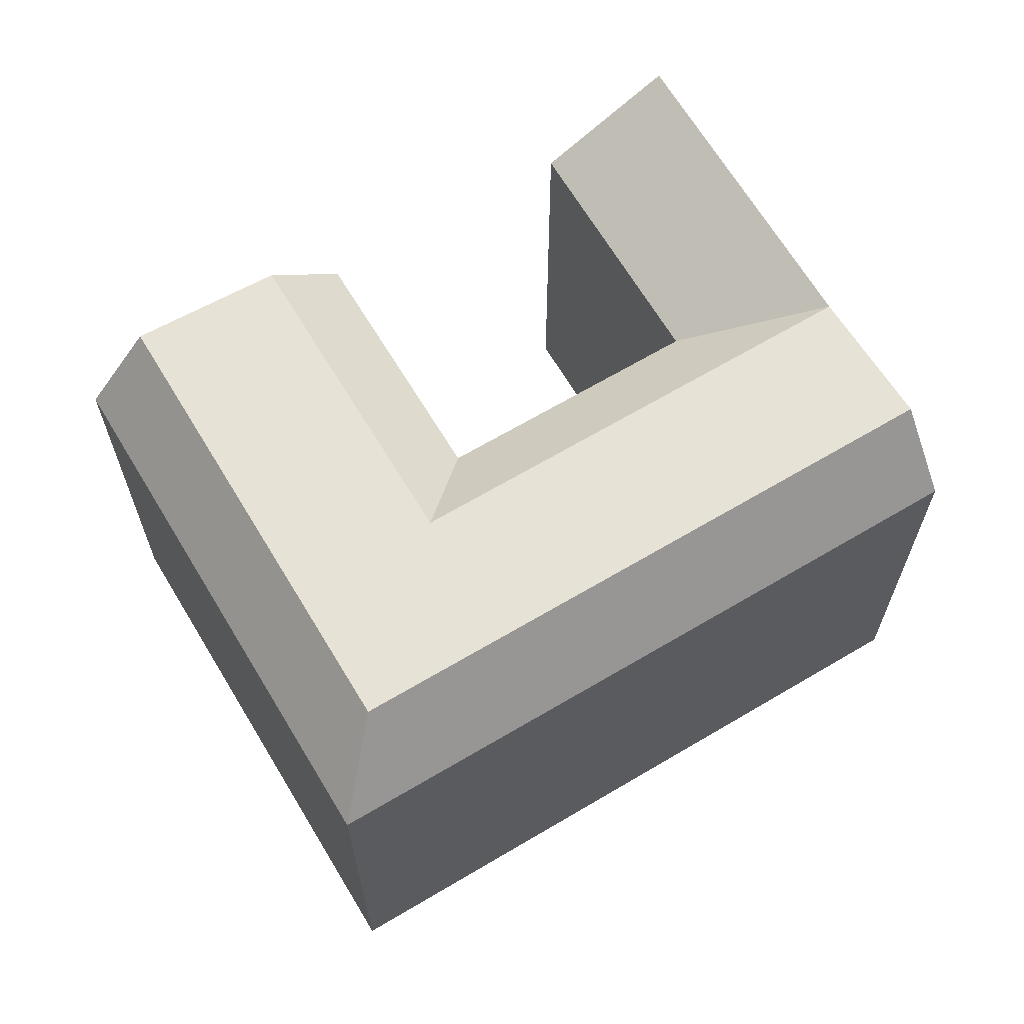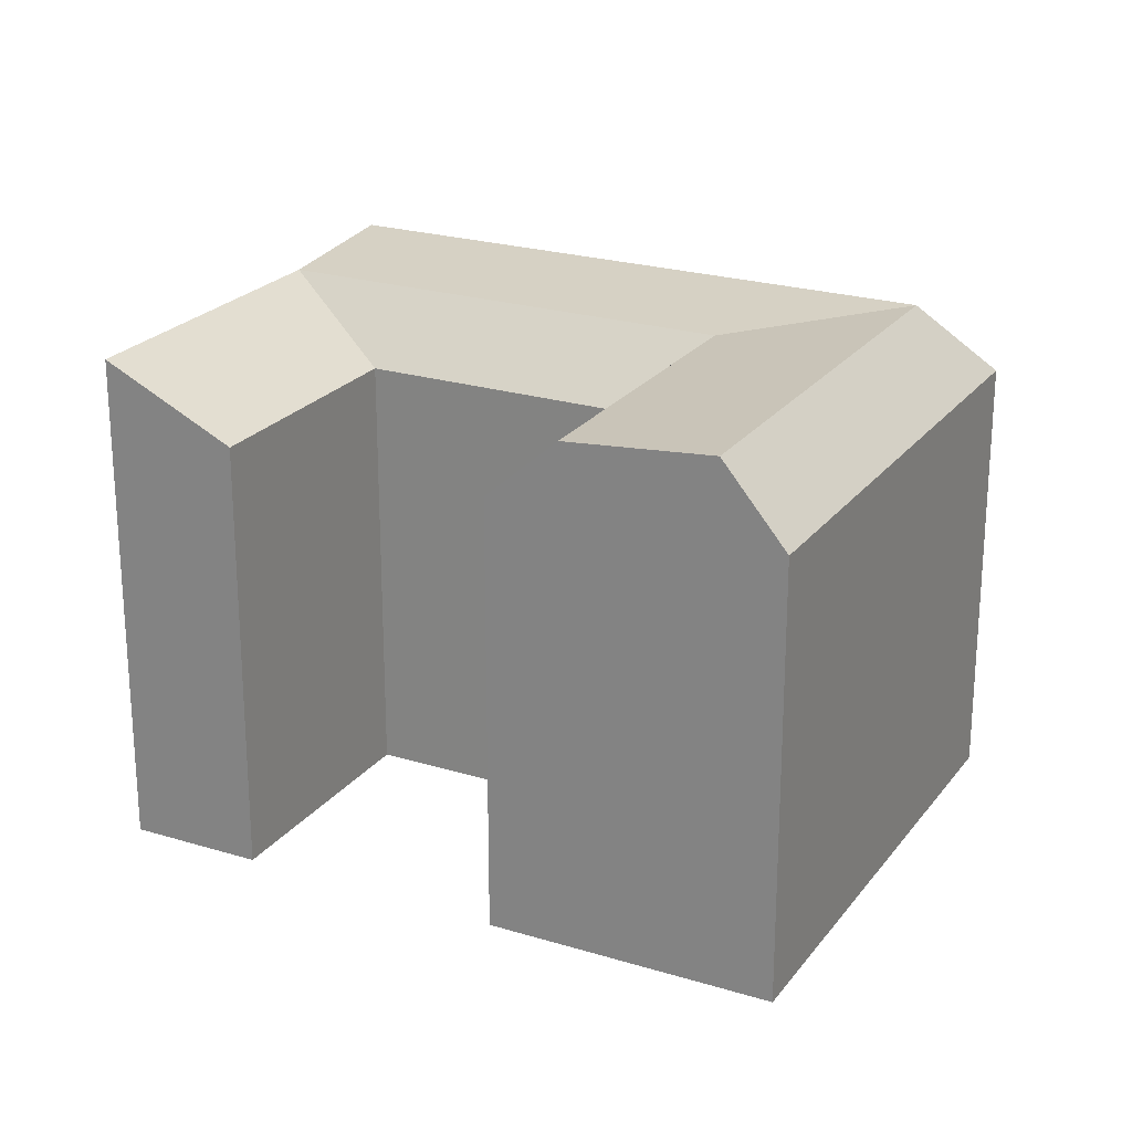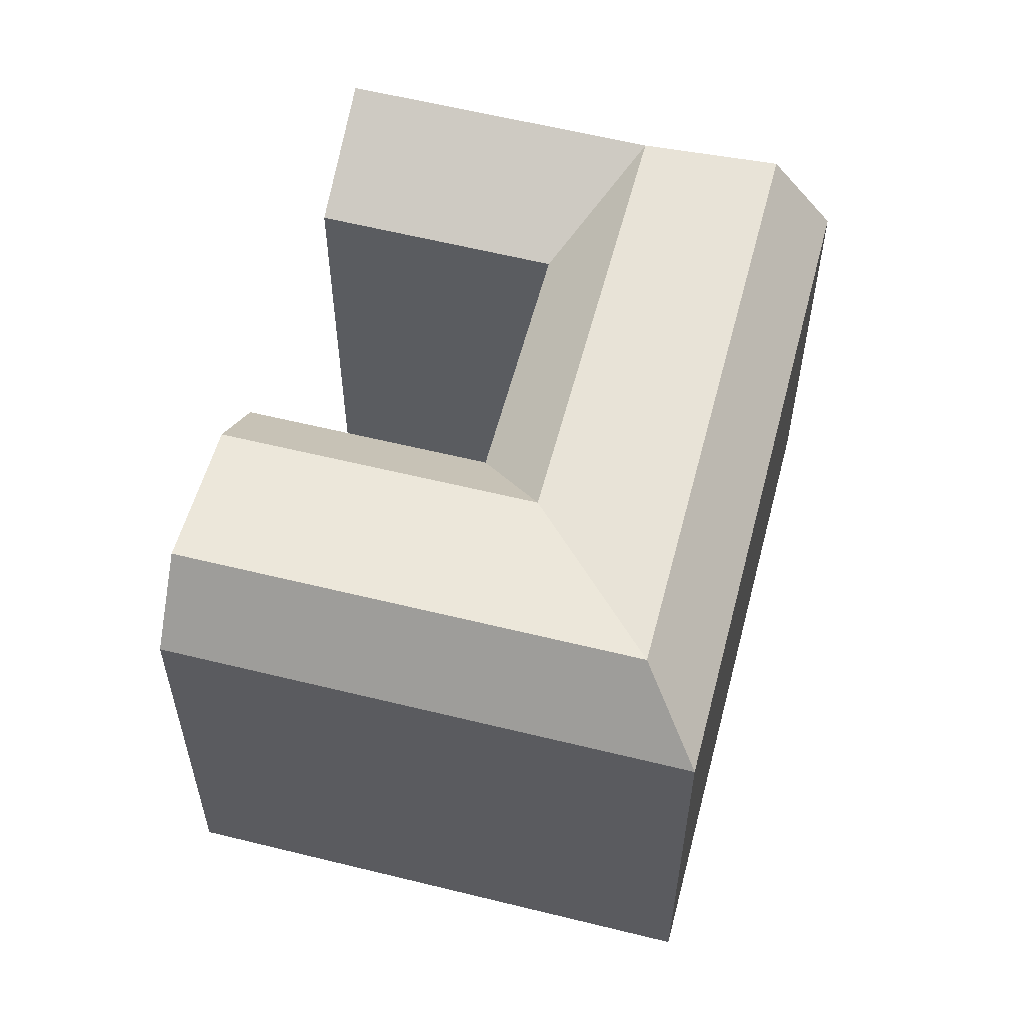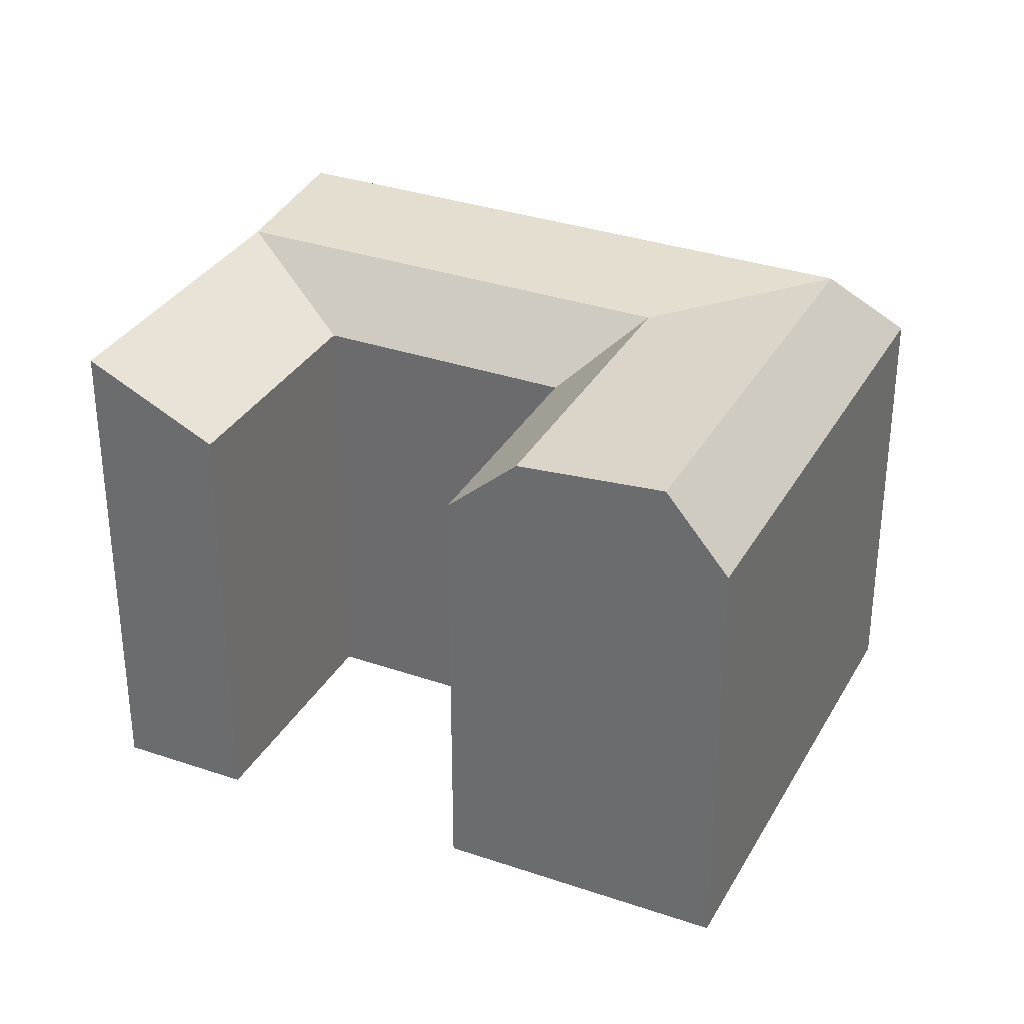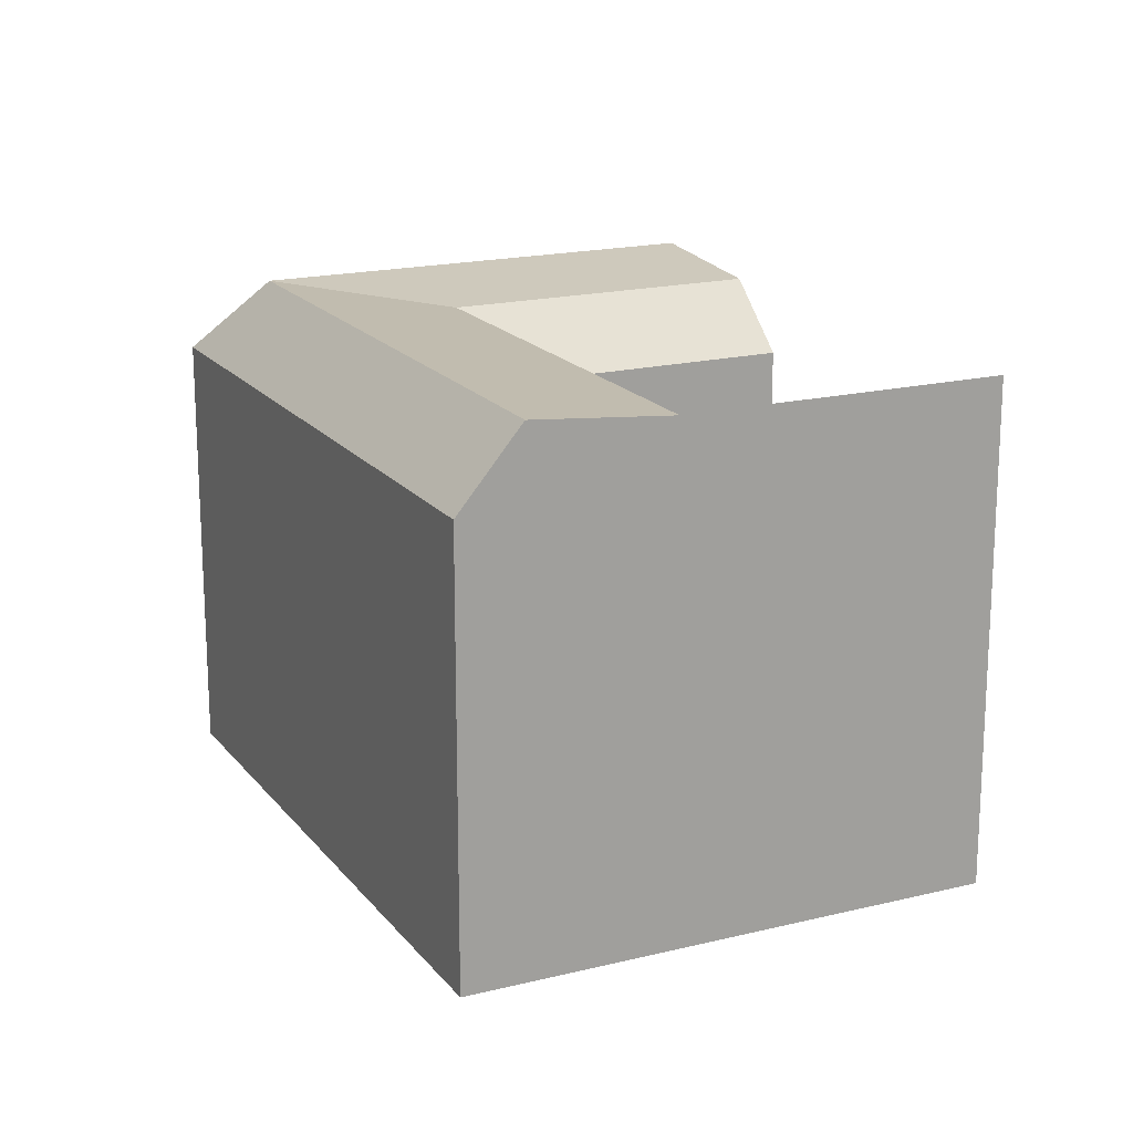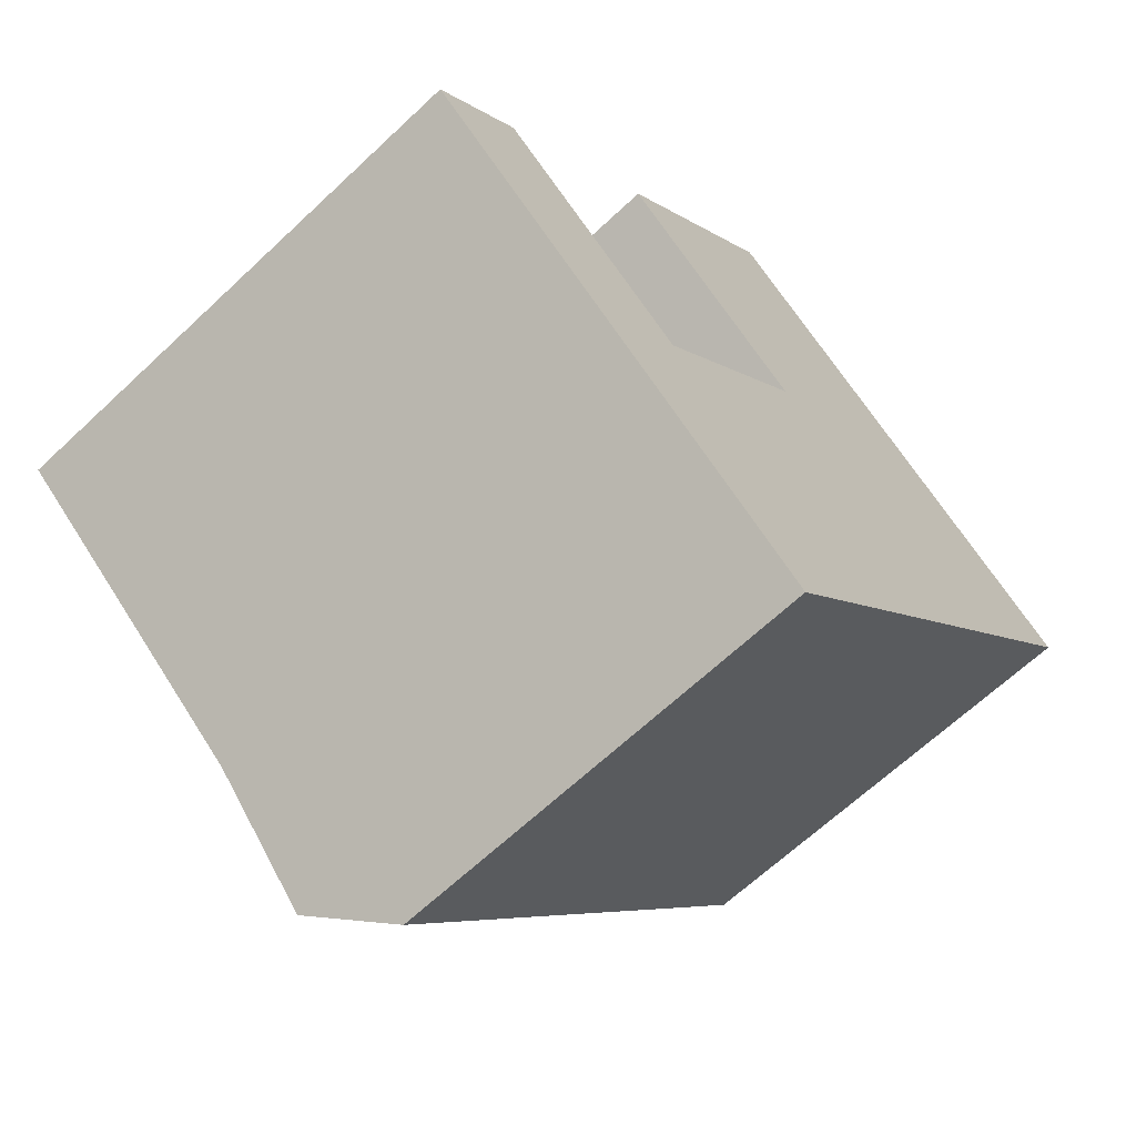
<metadata>
{"format":"obj","ext":"obj","renderer":"f3d","projection":"perspective","resolution":1024,"background":"white","views":[{"elev":66.4,"azim":97.9,"up":"+Y"},{"elev":23.2,"azim":-23.7,"up":"+Y"},{"elev":58.1,"azim":53.3,"up":"+Y"},{"elev":32.9,"azim":-25.8,"up":"+Y"},{"elev":18.0,"azim":-167.1,"up":"+Y"},{"elev":-65.4,"azim":-46.6,"up":"+Z"}]}
</metadata>
<code>
v  36.65 18.73 8.71
v  26.68 22.04 0.7331
v  32.72 22.04 8.285
v  19.56 22.04 -8.169
v  15.91 22.04 -12.72
v  28.86 18.73 -1.027
v  21.74 18.73 -9.917
v  18.1 18.73 -14.47
v  21.86 21.51 4.63
v  23.84 21.51 7.096
v  14.72 21.51 -4.3
v  11.07 21.51 -8.854
v  12.25 18.73 -2.327
v  19.41 18.73 6.617
v  8.605 21.51 -6.881
v  3.672 18.73 4.532
v  0.0004581 21.51 -0.0006814
v  21.38 21.51 9.083
v  12.91 21.51 15.94
v  10.92 18.73 13.48
v  25.45 22.04 14.17
v  17.01 22.04 21
v  27.2 18.73 16.35
v  18.77 18.73 23.17
v  0 -4.578e-07 -2.803e-23
v  11.07 5.421e-16 -8.854
v  15.91 7.79e-16 -12.72
v  18.1 8.861e-16 -14.47
v  8.605 -4.578e-07 -6.881
v  36.65 -5.334e-16 8.71
v  28.86 6.287e-17 -1.027
v  21.74 -4.578e-07 -9.917
v  10.92 -4.578e-07 13.48
v  18.77 -4.578e-07 23.17
v  12.91 -4.578e-07 15.94
v  17.01 -4.578e-07 21
v  27.2 -4.578e-07 16.35
v  12.25 -4.578e-07 -2.327
v  19.41 -4.578e-07 6.617
v  3.672 -4.578e-07 4.532
g defaultobject
f 1 2 3
f 2 1 4
f 4 1 5
f 5 1 6
f 5 6 7
f 5 7 8
f 3 9 10
f 9 3 11
f 11 3 12
f 12 3 4
f 12 4 5
f 4 3 2
f 10 13 14
f 13 10 9
f 13 9 12
f 12 9 11
f 15 13 12
f 13 15 16
f 16 15 17
f 14 18 10
f 18 14 19
f 19 14 20
f 10 21 3
f 21 10 22
f 22 10 18
f 22 18 19
f 3 23 1
f 23 3 21
f 23 21 24
f 24 21 22
f 8 12 5
f 12 8 15
f 15 8 17
f 17 8 25
f 25 8 26
f 26 8 27
f 27 8 28
f 25 26 29
f 7 28 8
f 28 7 6
f 28 6 1
f 28 1 30
f 28 30 31
f 28 31 32
f 19 24 22
f 24 19 20
f 24 20 33
f 24 33 34
f 34 33 35
f 34 35 36
f 1 37 30
f 37 1 34
f 34 1 24
f 24 1 23
f 14 38 39
f 38 14 13
f 38 16 40
f 16 38 13
f 16 25 40
f 25 16 17
f 20 39 33
f 39 20 14
f 32 27 28
f 27 32 31
f 27 31 30
f 27 30 26
f 26 30 37
f 26 37 29
f 29 37 38
f 38 37 39
f 39 37 33
f 33 37 34
f 33 34 35
f 35 34 36
f 38 25 29
f 25 38 40

</code>
